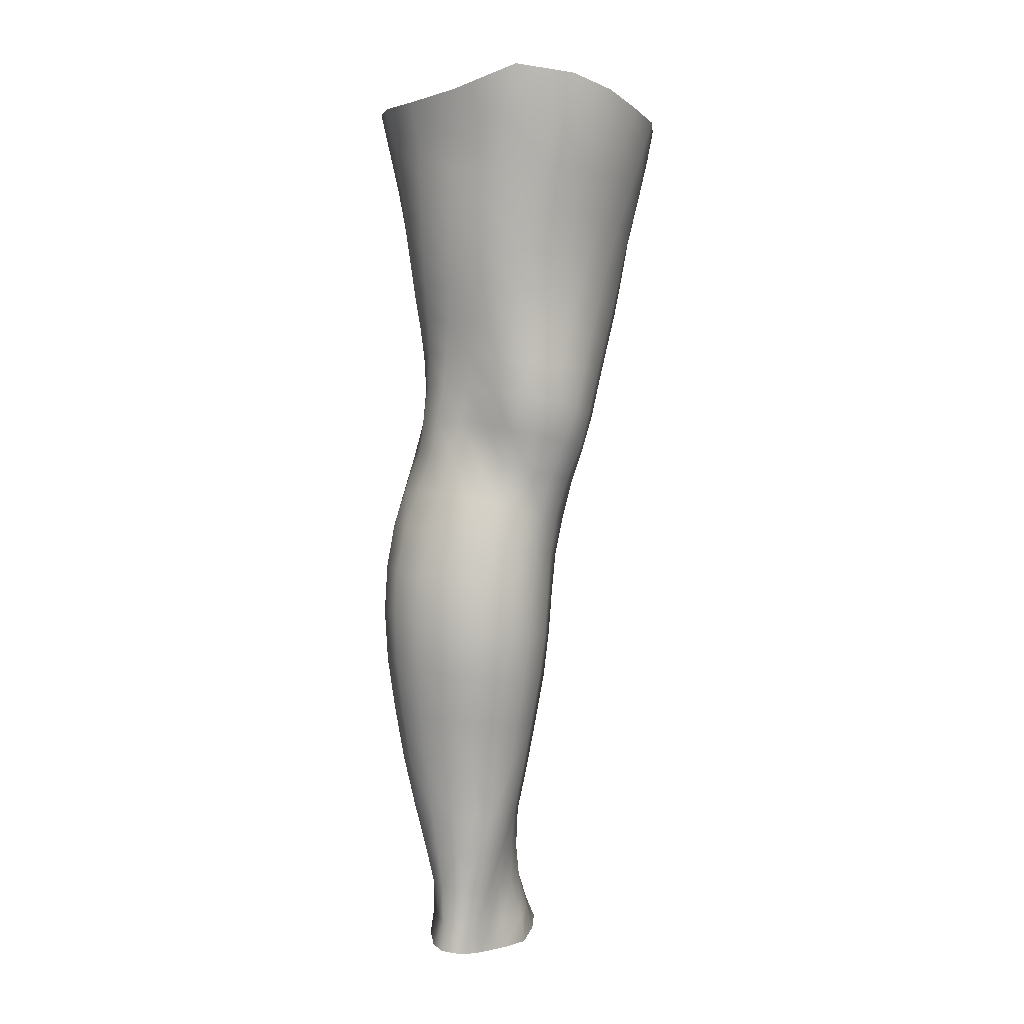
<metadata>
{"format":"obj","ext":"obj","renderer":"f3d","projection":"perspective","resolution":1024,"background":"white","views":[{"elev":6.2,"azim":-147.1,"up":"+Y"}]}
</metadata>
<code>
o SMPLX-mesh-female.001
v 0.1833 -0.5316 -0.01332
v 0.1781 -0.5364 0.0251
v 0.1498 -0.5277 -0.07308
v 0.1176 -0.5264 -0.08821
v 0.1611 -0.54 0.06198
v 0.1342 -0.5429 0.08922
v 0.1008 -0.5426 0.1012
v 0.07944 -0.5206 -0.09304
v 0.03911 -0.5056 -0.08067
v 0.04616 -0.5398 -0.0817
v 0.08177 -0.5463 -0.08832
v 0.1658 -0.5569 -0.04749
v 0.1735 -0.5281 -0.0477
v 0.1439 -0.5539 -0.07082
v 0.1763 -0.562 -0.01469
v 0.1727 -0.567 0.02313
v 0.1298 -0.5733 0.08616
v 0.09662 -0.5718 0.09694
v 0.01542 -0.5388 0.06296
v 0.03666 -0.5409 0.08343
v 0.03417 -0.5651 0.07542
v 0.0144 -0.5603 0.05312
v 0.01112 -0.5107 -0.05362
v 0.000894 -0.519 -0.02301
v 0.002961 -0.5429 -0.03304
v 0.01789 -0.5389 -0.06181
v 0.1193 -0.6272 0.07667
v 0.08679 -0.6262 0.08411
v 0.09176 -0.5997 0.09116
v 0.1247 -0.6009 0.08185
v 0.005757 -0.5801 0.01576
v 0.01461 -0.5846 0.04244
v 0.01627 -0.6108 0.03199
v 0.00968 -0.6063 0.005456
v 0.01339 -0.6329 -0.002867
v 0.01838 -0.6374 0.02385
v 0.01892 -0.6629 0.01356
v 0.01577 -0.6582 -0.01143
v 0.156 -0.5715 0.0595
v 0.1582 -0.6211 0.02175
v 0.1442 -0.6258 0.05355
v 0.1499 -0.5993 0.05684
v 0.1649 -0.5947 0.0228
v 0.1153 -0.5514 -0.08422
v 0.003222 -0.5555 0.02666
v 0.002712 -0.5352 0.03781
v 0.01736 -0.6009 -0.04567
v 0.03326 -0.5997 -0.06795
v 0.02593 -0.5706 -0.06513
v 0.009752 -0.5721 -0.03993
v 0.1392 -0.6049 -0.06613
v 0.1564 -0.609 -0.04276
v 0.1607 -0.5837 -0.04457
v 0.1414 -0.5799 -0.068
v 0.1625 -0.6149 -0.01238
v 0.1691 -0.5891 -0.01275
v 0.1473 -0.6718 0.01953
v 0.1323 -0.6758 0.04703
v 0.1382 -0.6513 0.05031
v 0.1523 -0.6467 0.02056
v 0.153 -0.6652 -0.01263
v 0.1572 -0.6402 -0.01256
v 0.1526 -0.6339 -0.04172
v 0.1491 -0.6588 -0.04043
v 0.135 -0.6536 -0.06196
v 0.1373 -0.6293 -0.06435
v 0.1154 -0.6266 -0.07939
v 0.1154 -0.6504 -0.07689
v 0.0898 -0.6249 -0.08501
v 0.06301 -0.6246 -0.08188
v 0.06775 -0.6487 -0.08083
v 0.09249 -0.6488 -0.08244
v 0.02853 -0.6523 -0.05601
v 0.04539 -0.6501 -0.07246
v 0.03957 -0.6258 -0.07056
v 0.02364 -0.6277 -0.05083
v 0.04794 -0.7468 -0.07224
v 0.06735 -0.7435 -0.07461
v 0.06091 -0.7196 -0.07616
v 0.04099 -0.7224 -0.07094
v 0.08523 -0.7407 -0.07866
v 0.1038 -0.7396 -0.07916
v 0.09964 -0.717 -0.07747
v 0.08082 -0.7178 -0.07683
v 0.1306 -0.7219 -0.05505
v 0.1173 -0.718 -0.07095
v 0.1209 -0.7408 -0.07185
v 0.133 -0.7449 -0.05553
v 0.1439 -0.7499 -0.03617
v 0.144 -0.7276 -0.03615
v 0.1423 -0.7557 -0.01374
v 0.1459 -0.7341 -0.01268
v 0.1318 -0.7395 0.0115
v 0.129 -0.7605 0.009319
v 0.02284 -0.759 -0.02314
v 0.02306 -0.7541 -0.0445
v 0.01779 -0.7302 -0.03796
v 0.01977 -0.7355 -0.01675
v 0.04712 -0.7422 0.02354
v 0.06573 -0.7437 0.04355
v 0.06511 -0.7659 0.03264
v 0.04855 -0.7652 0.01231
v 0.1495 -0.6889 -0.01259
v 0.1428 -0.6956 0.01826
v 0.1324 -0.6769 -0.05915
v 0.146 -0.6824 -0.03868
v 0.0325 -0.6756 -0.06142
v 0.05058 -0.6732 -0.07417
v 0.01944 -0.6876 0.003089
v 0.01655 -0.6828 -0.02038
v 0.1003 -0.6998 0.05855
v 0.1258 -0.6993 0.04385
v 0.1195 -0.7216 0.04023
v 0.09541 -0.7227 0.0546
v 0.1475 -0.7118 -0.01253
v 0.1442 -0.705 -0.03716
v 0.1306 -0.6993 -0.05649
v 0.1156 -0.6959 -0.07154
v 0.09693 -0.6947 -0.0773
v 0.07673 -0.695 -0.07713
v 0.05556 -0.6961 -0.07558
v 0.03645 -0.6987 -0.06653
v 0.01682 -0.7065 -0.02952
v 0.01969 -0.7117 -0.007372
v 0.09111 -0.7446 0.04903
v 0.1148 -0.7427 0.03402
v 0.1147 -0.7628 0.02812
v 0.08883 -0.7648 0.03857
v 0.0882 -0.7846 0.02895
v 0.06689 -0.7856 0.02246
v 0.09007 -0.7646 -0.08121
v 0.108 -0.7638 -0.08025
v 0.1241 -0.7645 -0.07262
v 0.1453 -0.7719 -0.03807
v 0.1396 -0.7786 -0.01301
v 0.1264 -0.7835 0.008645
v 0.1112 -0.7832 0.02317
v 0.038 -0.8024 -0.05004
v 0.03206 -0.7777 -0.04652
v 0.03083 -0.781 -0.02758
v 0.03752 -0.8059 -0.03103
v 0.05785 -0.7952 -0.07747
v 0.07469 -0.7913 -0.08668
v 0.07275 -0.7672 -0.07457
v 0.05615 -0.771 -0.06902
v 0.09409 -0.789 -0.09054
v 0.1135 -0.7883 -0.08732
v 0.1312 -0.7885 -0.07881
v 0.1381 -0.7671 -0.05853
v 0.1442 -0.7911 -0.06235
v 0.1468 -0.7965 -0.0387
v 0.1393 -0.8029 -0.008885
v 0.1212 -0.8361 0.008935
v 0.1178 -0.8089 0.01008
v 0.1422 -0.8295 -0.008342
v 0.09696 -0.9236 -0.001908
v 0.1215 -0.9222 -0.002057
v 0.1184 -0.9533 -0.007462
v 0.09664 -0.9548 -0.006782
v 0.04007 -0.8322 -0.0348
v 0.03875 -0.8289 -0.05668
v 0.05782 -0.8216 -0.08699
v 0.07658 -0.818 -0.09664
v 0.1547 -0.8509 -0.0422
v 0.1509 -0.8227 -0.03833
v 0.1488 -0.8172 -0.06469
v 0.1516 -0.8459 -0.06868
v 0.04216 -0.9192 -0.04587
v 0.04133 -0.9167 -0.06678
v 0.03837 -0.8866 -0.06559
v 0.03941 -0.8892 -0.04274
v 0.05687 -0.8504 -0.09308
v 0.05714 -0.8805 -0.09689
v 0.0755 -0.8773 -0.107
v 0.07559 -0.8469 -0.1034
v 0.1515 -0.9133 -0.04679
v 0.1549 -0.8811 -0.04505
v 0.1524 -0.8769 -0.07097
v 0.1497 -0.9099 -0.07167
v 0.1454 -0.8572 -0.01262
v 0.1452 -0.8866 -0.01714
v 0.1239 -0.8921 0.002167
v 0.1226 -0.8629 0.006618
v 0.09719 -0.8937 0.00311
v 0.09487 -0.8656 0.007351
v 0.05391 -0.9829 -0.06524
v 0.04782 -0.9493 -0.06619
v 0.04816 -0.9519 -0.04669
v 0.05451 -0.9853 -0.04755
v 0.07801 -0.9095 -0.1065
v 0.05988 -0.9121 -0.09732
v 0.0648 -0.945 -0.09344
v 0.08114 -0.9432 -0.1021
v 0.1399 -0.9829 -0.04911
v 0.1463 -0.9473 -0.04815
v 0.1442 -0.9449 -0.07112
v 0.1371 -0.9803 -0.07065
v 0.116 -0.9872 -0.01287
v 0.1383 -0.9503 -0.02268
v 0.1335 -0.9856 -0.02713
v 0.1112 -1.02 -0.01566
v 0.09383 -1.021 -0.0145
v 0.09552 -0.988 -0.01145
v 0.06115 -1.016 -0.04802
v 0.05853 -1.015 -0.06363
v 0.08244 -1.01 -0.09329
v 0.08301 -0.9771 -0.09695
v 0.06804 -0.9788 -0.08913
v 0.06901 -1.012 -0.08559
v 0.1171 -0.9776 -0.09494
v 0.1003 -0.9767 -0.09909
v 0.09885 -1.009 -0.09496
v 0.1141 -1.011 -0.09042
v 0.1291 -1.012 -0.0688
v 0.1296 -0.9785 -0.08528
v 0.1233 -1.011 -0.0816
v 0.133 -1.015 -0.0489
v 0.1279 -1.018 -0.02836
v 0.0334 -0.5908 0.06731
v 0.03233 -0.6172 0.05777
v 0.03111 -0.668 0.03716
v 0.03231 -0.643 0.04871
v 0.0308 -0.6924 0.02554
v 0.0308 -0.7168 0.01471
v 0.03029 -0.7401 0.003934
v 0.03262 -0.763 -0.005038
v 0.03857 -0.7856 -0.009646
v 0.04457 -0.8099 -0.01112
v 0.04953 -0.8626 -0.01743
v 0.03961 -0.8601 -0.03902
v 0.04871 -0.8353 -0.01397
v 0.05228 -0.9216 -0.0237
v 0.05008 -0.8916 -0.02063
v 0.05709 -0.9543 -0.02684
v 0.06227 -0.9879 -0.03032
v 0.06817 -1.019 -0.03275
v 0.138 -0.718 0.01581
v 0.1152 -0.6734 -0.07365
v 0.09473 -0.672 -0.07923
v 0.07237 -0.6719 -0.07891
v 0.04826 -0.6966 0.04639
v 0.07182 -0.6988 0.05924
v 0.06789 -0.7218 0.05236
v 0.04595 -0.7203 0.03649
v 0.09133 -0.8414 0.009955
v 0.06938 -0.8648 -0.001523
v 0.067 -0.839 0.00235
v 0.08965 -0.8192 0.01341
v 0.1197 -0.8141 -0.09534
v 0.1373 -0.8144 -0.08443
v 0.122 -0.8423 -0.1025
v 0.09836 -0.8154 -0.09913
v 0.09892 -0.8439 -0.1066
v 0.05409 -0.6487 0.06741
v 0.08154 -0.6516 0.076
v 0.07645 -0.6757 0.06733
v 0.051 -0.6727 0.05696
v -0.000795 -0.5287 0.008433
v 0.06237 -0.5692 0.09197
v 0.06679 -0.5418 0.09798
v 0.05924 -0.5963 0.0847
v 0.05643 -0.6229 0.0765
v 0.05342 -0.7869 0.005825
v 0.06373 -0.8121 0.007233
v 0.0715 -0.8933 -0.006127
v 0.07319 -0.9231 -0.01054
v 0.07522 -0.9549 -0.01478
v 0.07724 -0.9883 -0.01897
v 0.07927 -1.02 -0.02118
v 0.000458 -0.5494 -0.002733
v 0.004823 -0.5758 -0.01192
v 0.0105 -0.6031 -0.02021
v 0.05851 -0.5994 -0.08209
v 0.0872 -0.6005 -0.08654
v 0.08468 -0.5743 -0.08753
v 0.05306 -0.5715 -0.08201
v 0.1152 -0.6023 -0.08101
v 0.1153 -0.5772 -0.08245
v 0.1064 -0.6766 0.06399
v 0.09869 -0.8747 -0.1104
v 0.1208 -0.9073 -0.1046
v 0.1218 -0.8734 -0.1058
v 0.09936 -0.9077 -0.1092
v 0.1404 -0.8741 -0.09208
v 0.1398 -0.8427 -0.0897
v 0.1423 -0.9177 -0.01958
v 0.1007 -0.9422 -0.1047
v 0.1195 -0.9421 -0.1001
v 0.1348 -0.943 -0.08845
v 0.1387 -0.9078 -0.09133
v 0.01467 -0.6299 -0.02757
v 0.018 -0.655 -0.03501
v 0.02052 -0.6788 -0.04252
v 0.02261 -0.7022 -0.05003
v 0.02562 -0.7259 -0.05705
v 0.03234 -0.7499 -0.0617
v 0.04143 -0.7743 -0.06113
v 0.04506 -0.7987 -0.06603
v 0.03825 -0.8572 -0.06193
v 0.0445 -0.854 -0.0794
v 0.04519 -0.8254 -0.07387
v 0.04472 -0.8838 -0.08281
v 0.04784 -0.9144 -0.08322
v 0.05371 -0.947 -0.08088
v 0.06151 -1.013 -0.07591
v 0.05889 -0.9806 -0.07841
v 0.1133 -0.6522 0.07076
v 0.0653 -1.044 -0.04592
v 0.06747 -1.07 -0.04248
v 0.06767 -1.069 -0.05784
v 0.06407 -1.043 -0.0613
v 0.08087 -1.039 -0.09025
v 0.06899 -1.041 -0.08191
v 0.09638 -1.038 -0.09219
v 0.09374 -1.064 -0.09011
v 0.1051 -1.065 -0.08409
v 0.1099 -1.039 -0.08708
v 0.1175 -1.04 -0.07787
v 0.1218 -1.068 -0.04684
v 0.1267 -1.043 -0.04781
v 0.1227 -1.04 -0.06595
v 0.1186 -1.066 -0.06406
v 0.1208 -1.046 -0.02848
v 0.1164 -1.069 -0.02757
v 0.1064 -1.048 -0.01663
v 0.07102 -1.047 -0.03043
v 0.07133 -1.071 -0.02614
v 0.07996 -1.065 -0.08791
v 0.07088 -1.067 -0.0782
v 0.06421 -1.042 -0.07193
v 0.06927 -1.068 -0.06831
v 0.06792 -1.095 -0.05383
v 0.0614 -1.094 -0.03887
v 0.0792 -1.091 -0.08768
v 0.07286 -1.093 -0.07571
v 0.1027 -1.09 -0.08241
v 0.09205 -1.09 -0.09105
v 0.1198 -1.091 -0.06315
v 0.1124 -1.065 -0.0744
v 0.1111 -1.091 -0.07249
v 0.1212 -1.091 -0.04686
v 0.1152 -1.092 -0.02501
v 0.06777 -1.093 -0.02065
v 0.07087 -1.094 -0.06499
v 0.07983 -1.048 -0.01898
v 0.07937 -1.071 -0.01501
v 0.09178 -1.048 -0.01434
v 0.1033 -1.07 -0.01519
v 0.09067 -1.07 -0.01169
v 0.07707 -1.092 -0.007718
v 0.1026 -1.093 -0.01092
v 0.0902 -1.091 -0.005722
v 0.1215 -1.11 -0.06539
v 0.1263 -1.11 -0.04861
v 0.1125 -1.109 -0.07639
v 0.09172 -1.109 -0.09435
v 0.104 -1.109 -0.08687
v 0.07567 -1.108 0.000976
v 0.06681 -1.111 -0.01533
v 0.09044 -1.107 0.00498
v 0.1049 -1.108 -0.001894
v 0.06068 -1.114 -0.03598
v 0.06529 -1.114 -0.05246
v 0.06964 -1.114 -0.06362
v 0.07844 -1.111 -0.08863
v 0.07274 -1.113 -0.0745
v 0.1181 -1.112 -0.0216
v 0.089 -0.8009 0.01863
v 0.0742 -0.7991 0.01542
v 0.1055 -0.7983 0.01794
f 8 10 9
f 17 7 18
f 27 29 28
f 31 33 32
f 35 37 36
f 6 39 5
f 40 42 41
f 51 53 52
f 22 46 45
f 55 43 40
f 62 64 63
f 73 75 74
f 69 71 70
f 77 79 78
f 95 97 96
f 85 87 86
f 89 92 91
f 64 105 65
f 116 85 117
f 82 131 81
f 134 150 149
f 119 84 120
f 180 182 181
f 194 196 195
f 218 198 201
f 142 144 143
f 210 212 211
f 37 223 221
f 183 184 182
f 189 205 204
f 111 113 112
f 168 170 169
f 133 147 132
f 124 225 224
f 156 158 157
f 220 32 33
f 214 215 197
f 221 36 37
f 109 38 110
f 91 134 89
f 225 95 226
f 13 15 12
f 80 121 79
f 99 101 100
f 143 162 142
f 229 160 230
f 189 234 188
f 145 78 144
f 190 192 191
f 226 140 227
f 165 180 164
f 232 171 168
f 241 243 242
f 251 252 249
f 93 113 126
f 105 118 238
f 254 256 255
f 124 110 123
f 9 26 23
f 221 241 257
f 102 227 263
f 264 231 247
f 24 270 258
f 273 275 274
f 274 278 277
f 70 74 75
f 111 256 242
f 244 100 243
f 61 106 64
f 107 74 108
f 72 240 71
f 79 120 84
f 185 265 184
f 211 288 210
f 268 202 203
f 195 200 194
f 104 115 103
f 292 110 38
f 294 107 122
f 294 97 123
f 297 96 296
f 191 304 303
f 57 59 58
f 280 175 253
f 81 144 78
f 88 90 89
f 203 267 268
f 197 217 214
f 235 204 236
f 94 135 91
f 281 289 288
f 116 103 115
f 239 68 238
f 50 272 271
f 299 301 300
f 206 211 212
f 145 298 297
f 66 68 67
f 1 16 15
f 149 89 134
f 286 177 181
f 80 296 295
f 76 292 291
f 240 121 108
f 251 284 282
f 106 117 105
f 227 141 228
f 30 18 29
f 54 12 53
f 31 270 271
f 276 11 275
f 222 262 220
f 53 15 56
f 56 16 43
f 275 44 278
f 55 63 52
f 104 58 112
f 274 70 273
f 259 219 261
f 219 22 32
f 182 286 181
f 282 253 251
f 179 284 178
f 164 181 177
f 173 303 302
f 161 230 160
f 162 175 172
f 166 151 165
f 183 155 153
f 185 153 245
f 248 247 245
f 252 147 249
f 262 255 28
f 193 283 287
f 34 36 33
f 161 298 301
f 232 188 234
f 23 25 24
f 308 310 309
f 312 209 206
f 314 316 315
f 329 330 313
f 323 319 320
f 323 201 325
f 332 309 310
f 336 315 316
f 310 344 332
f 176 199 195
f 281 280 282
f 197 289 196
f 146 163 143
f 235 267 234
f 165 152 155
f 267 156 266
f 341 322 319
f 193 208 192
f 43 39 42
f 247 229 246
f 327 345 326
f 202 345 347
f 347 348 325
f 311 204 205
f 214 320 321
f 308 236 204
f 218 320 217
f 314 206 212
f 346 343 350
f 213 318 317
f 353 340 338
f 352 358 360
f 184 157 182
f 184 266 156
f 324 325 348
f 83 118 86
f 138 140 139
f 87 132 82
f 115 90 116
f 132 146 131
f 206 208 207
f 135 151 134
f 172 174 173
f 186 188 187
f 138 160 141
f 153 152 154
f 176 178 177
f 224 99 244
f 266 234 267
f 233 230 171
f 102 225 226
f 92 237 93
f 362 343 333
f 363 333 332
f 356 334 337
f 342 354 341
f 351 367 342
f 129 369 368
f 102 130 101
f 313 328 329
f 260 18 7
f 28 261 262
f 248 370 368
f 369 248 368
f 279 255 256
f 351 349 352
f 307 28 255
f 257 242 256
f 265 232 266
f 273 75 48
f 174 191 173
f 27 59 41
f 32 45 31
f 112 237 104
f 17 42 39
f 126 94 93
f 114 126 113
f 30 41 42
f 137 128 129
f 60 41 59
f 88 133 87
f 285 178 284
f 45 258 270
f 138 297 298
f 208 305 306
f 215 213 210
f 162 300 301
f 119 238 118
f 263 369 130
f 172 302 300
f 34 271 272
f 290 196 289
f 170 300 302
f 280 190 174
f 54 277 278
f 187 303 304
f 29 259 261
f 96 295 296
f 35 272 291
f 340 316 339
f 339 317 318
f 123 293 294
f 370 136 137
f 72 67 68
f 305 313 330
f 207 287 211
f 16 5 39
f 331 311 330
f 331 335 344
f 215 288 289
f 14 278 44
f 160 228 141
f 355 336 340
f 259 20 21
f 47 49 48
f 125 127 126
f 248 153 154
f 142 301 298
f 290 282 284
f 123 98 124
f 245 246 185
f 25 271 270
f 242 114 111
f 131 143 144
f 81 83 82
f 129 101 130
f 128 100 101
f 93 91 92
f 198 199 158
f 194 218 217
f 122 295 294
f 65 238 68
f 261 220 262
f 136 152 135
f 201 203 202
f 244 223 224
f 268 236 269
f 58 307 279
f 57 103 61
f 186 305 205
f 61 60 57
f 11 4 44
f 164 166 165
f 150 250 148
f 250 167 285
f 179 195 196
f 246 233 265
f 287 281 288
f 159 198 158
f 192 306 304
f 48 76 47
f 50 26 49
f 109 224 223
f 51 67 277
f 52 66 51
f 349 350 352
f 361 352 360
f 171 299 170
f 188 169 187
f 319 321 320
f 312 315 328
f 334 329 328
f 324 341 319
f 40 62 55
f 47 291 272
f 348 342 324
f 167 177 178
f 317 212 213
f 337 357 356
f 205 330 311
f 338 339 322
f 326 269 236
f 350 359 358
f 49 10 276
f 326 309 327
f 333 327 309
f 337 328 315
f 220 36 222
f 325 202 347
f 322 318 321
f 347 346 349
f 129 370 137
f 52 56 55
f 253 163 252
f 344 366 364
f 186 304 306
f 38 291 292
f 285 249 250
f 169 302 303
f 199 157 158
f 82 86 87
f 338 354 353
f 48 276 273
f 297 77 145
f 73 293 292
f 125 243 100
f 14 4 3
f 222 257 254
f 263 228 264
f 149 148 133
f 69 277 67
f 86 117 85
f 112 279 111
f 216 321 318
f 148 249 147
f 332 364 363
f 365 335 334
f 71 108 74
f 95 139 140
f 120 239 119
f 84 78 79
f 136 127 137
f 65 63 64
f 108 122 107
f 12 3 13
f 19 21 20
f 8 11 10
f 17 6 7
f 27 30 29
f 31 34 33
f 35 38 37
f 6 17 39
f 40 43 42
f 51 54 53
f 22 19 46
f 55 56 43
f 62 61 64
f 73 76 75
f 69 72 71
f 77 80 79
f 95 98 97
f 85 88 87
f 89 90 92
f 64 106 105
f 116 90 85
f 82 132 131
f 134 151 150
f 119 83 84
f 180 183 182
f 194 197 196
f 218 200 198
f 142 145 144
f 210 213 212
f 37 109 223
f 183 185 184
f 189 186 205
f 111 114 113
f 168 171 170
f 133 148 147
f 124 98 225
f 156 159 158
f 220 219 32
f 214 216 215
f 221 222 36
f 109 37 38
f 91 135 134
f 225 98 95
f 13 1 15
f 80 122 121
f 99 102 101
f 143 163 162
f 229 231 160
f 189 235 234
f 145 77 78
f 190 193 192
f 226 95 140
f 165 155 180
f 232 233 171
f 241 244 243
f 251 253 252
f 93 237 113
f 105 117 118
f 254 257 256
f 124 109 110
f 9 10 26
f 221 223 241
f 102 226 227
f 264 228 231
f 24 25 270
f 273 276 275
f 274 275 278
f 70 71 74
f 111 279 256
f 244 99 100
f 61 103 106
f 107 73 74
f 72 239 240
f 79 121 120
f 185 246 265
f 211 287 288
f 268 269 202
f 195 199 200
f 104 237 115
f 292 293 110
f 294 293 107
f 294 295 97
f 297 139 96
f 191 192 304
f 57 60 59
f 280 174 175
f 81 131 144
f 88 85 90
f 203 159 267
f 197 194 217
f 235 189 204
f 94 136 135
f 281 290 289
f 116 106 103
f 239 72 68
f 50 47 272
f 299 161 301
f 206 207 211
f 145 142 298
f 66 65 68
f 1 2 16
f 149 88 89
f 286 176 177
f 80 77 296
f 76 73 292
f 240 120 121
f 251 285 284
f 106 116 117
f 227 140 141
f 30 17 18
f 54 14 12
f 31 45 270
f 276 10 11
f 222 254 262
f 53 12 15
f 56 15 16
f 275 11 44
f 55 62 63
f 104 57 58
f 274 69 70
f 259 21 219
f 219 21 22
f 182 157 286
f 282 280 253
f 179 290 284
f 164 180 181
f 173 191 303
f 161 299 230
f 162 163 175
f 166 150 151
f 183 180 155
f 185 183 153
f 248 264 247
f 252 146 147
f 262 254 255
f 193 190 283
f 34 35 36
f 161 138 298
f 232 168 188
f 23 26 25
f 308 311 310
f 312 313 209
f 314 317 316
f 329 331 330
f 323 324 319
f 323 218 201
f 332 333 309
f 336 337 315
f 310 331 344
f 176 286 199
f 281 283 280
f 197 215 289
f 146 252 163
f 235 268 267
f 165 151 152
f 267 159 156
f 341 338 322
f 193 207 208
f 43 16 39
f 247 231 229
f 327 346 345
f 202 269 345
f 347 349 348
f 311 308 204
f 214 217 320
f 308 326 236
f 218 323 320
f 314 312 206
f 346 327 343
f 213 216 318
f 353 355 340
f 352 350 358
f 184 156 157
f 184 265 266
f 324 323 325
f 83 119 118
f 138 141 140
f 87 133 132
f 115 92 90
f 132 147 146
f 206 209 208
f 135 152 151
f 172 175 174
f 186 189 188
f 138 161 160
f 153 155 152
f 176 179 178
f 224 225 99
f 266 232 234
f 233 229 230
f 102 99 225
f 92 115 237
f 362 359 343
f 363 362 333
f 356 365 334
f 342 367 354
f 351 361 367
f 129 130 369
f 102 263 130
f 313 312 328
f 260 259 18
f 28 29 261
f 248 154 370
f 369 264 248
f 279 307 255
f 351 348 349
f 307 27 28
f 257 241 242
f 265 233 232
f 273 70 75
f 174 190 191
f 27 307 59
f 32 22 45
f 112 113 237
f 17 30 42
f 126 127 94
f 114 125 126
f 30 27 41
f 137 127 128
f 60 40 41
f 88 149 133
f 285 167 178
f 45 46 258
f 138 139 297
f 208 209 305
f 215 216 213
f 162 172 300
f 119 239 238
f 263 264 369
f 172 173 302
f 34 31 271
f 290 179 196
f 170 299 300
f 280 283 190
f 54 51 277
f 187 169 303
f 29 18 259
f 96 97 295
f 35 34 272
f 340 336 316
f 339 316 317
f 123 110 293
f 370 154 136
f 72 69 67
f 305 209 313
f 207 193 287
f 16 2 5
f 331 310 311
f 331 329 335
f 215 210 288
f 14 54 278
f 160 231 228
f 355 357 336
f 259 260 20
f 47 50 49
f 125 128 127
f 248 245 153
f 142 162 301
f 290 281 282
f 123 97 98
f 245 247 246
f 25 50 271
f 242 243 114
f 131 146 143
f 81 84 83
f 129 128 101
f 128 125 100
f 93 94 91
f 198 200 199
f 194 200 218
f 122 80 295
f 65 105 238
f 261 219 220
f 136 154 152
f 201 198 203
f 244 241 223
f 268 235 236
f 58 59 307
f 57 104 103
f 186 306 305
f 61 62 60
f 11 8 4
f 164 167 166
f 150 166 250
f 250 166 167
f 179 176 195
f 246 229 233
f 287 283 281
f 159 203 198
f 192 208 306
f 48 75 76
f 50 25 26
f 109 124 224
f 51 66 67
f 52 63 66
f 349 346 350
f 361 351 352
f 171 230 299
f 188 168 169
f 319 322 321
f 312 314 315
f 334 335 329
f 324 342 341
f 40 60 62
f 47 76 291
f 348 351 342
f 167 164 177
f 317 314 212
f 337 336 357
f 205 305 330
f 338 340 339
f 326 345 269
f 350 343 359
f 49 26 10
f 326 308 309
f 333 343 327
f 337 334 328
f 220 33 36
f 325 201 202
f 322 339 318
f 347 345 346
f 129 368 370
f 52 53 56
f 253 175 163
f 344 335 366
f 186 187 304
f 38 35 291
f 285 251 249
f 169 170 302
f 199 286 157
f 82 83 86
f 338 341 354
f 48 49 276
f 297 296 77
f 73 107 293
f 125 114 243
f 14 44 4
f 222 221 257
f 263 227 228
f 149 150 148
f 69 274 277
f 86 118 117
f 112 58 279
f 216 214 321
f 148 250 249
f 332 344 364
f 365 366 335
f 71 240 108
f 95 96 139
f 120 240 239
f 84 81 78
f 136 94 127
f 65 66 63
f 108 121 122
f 12 14 3
f 19 22 21

</code>
